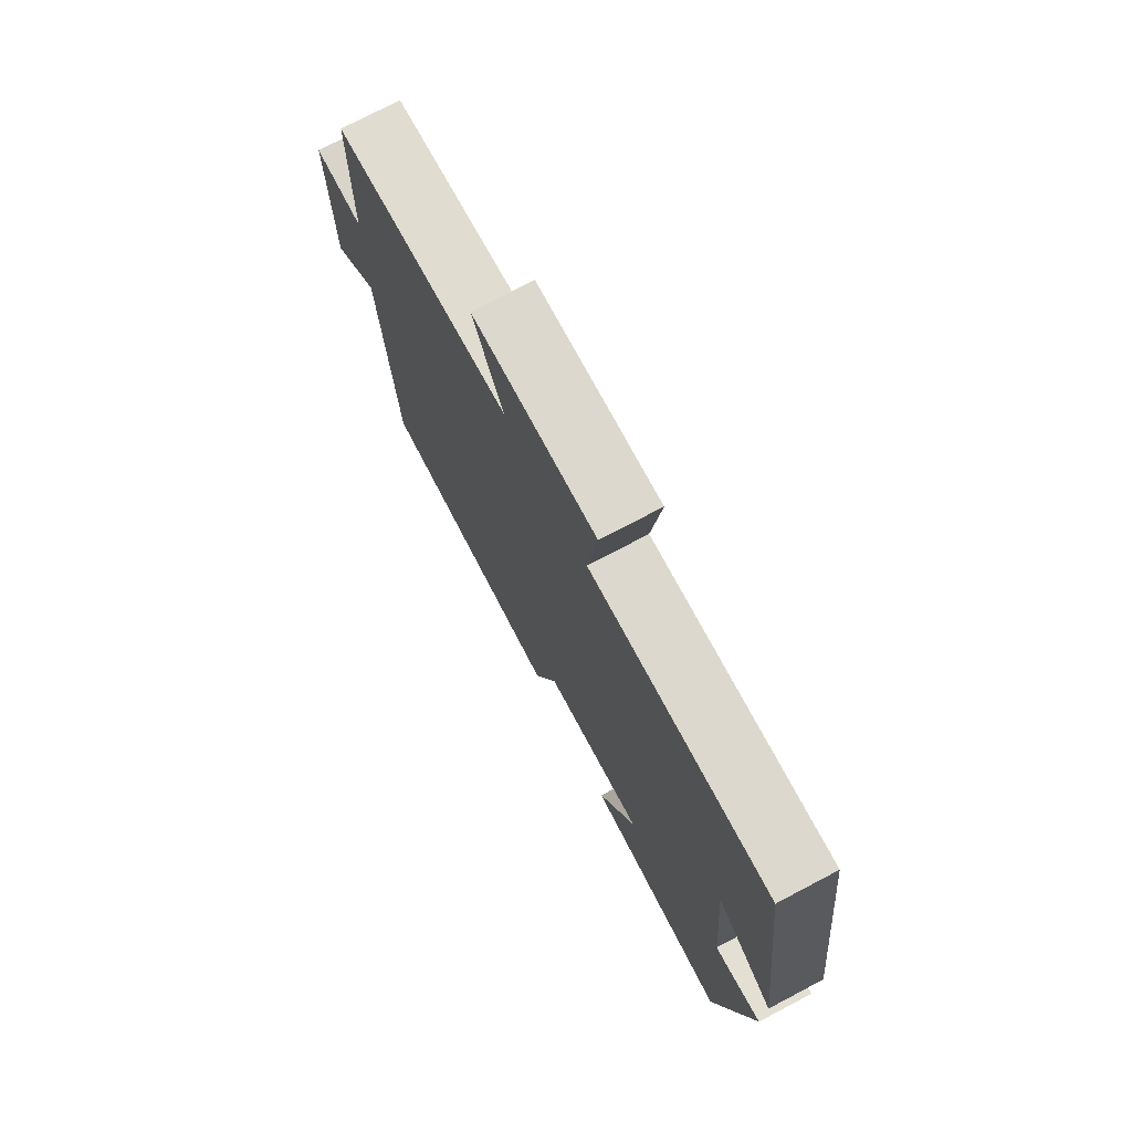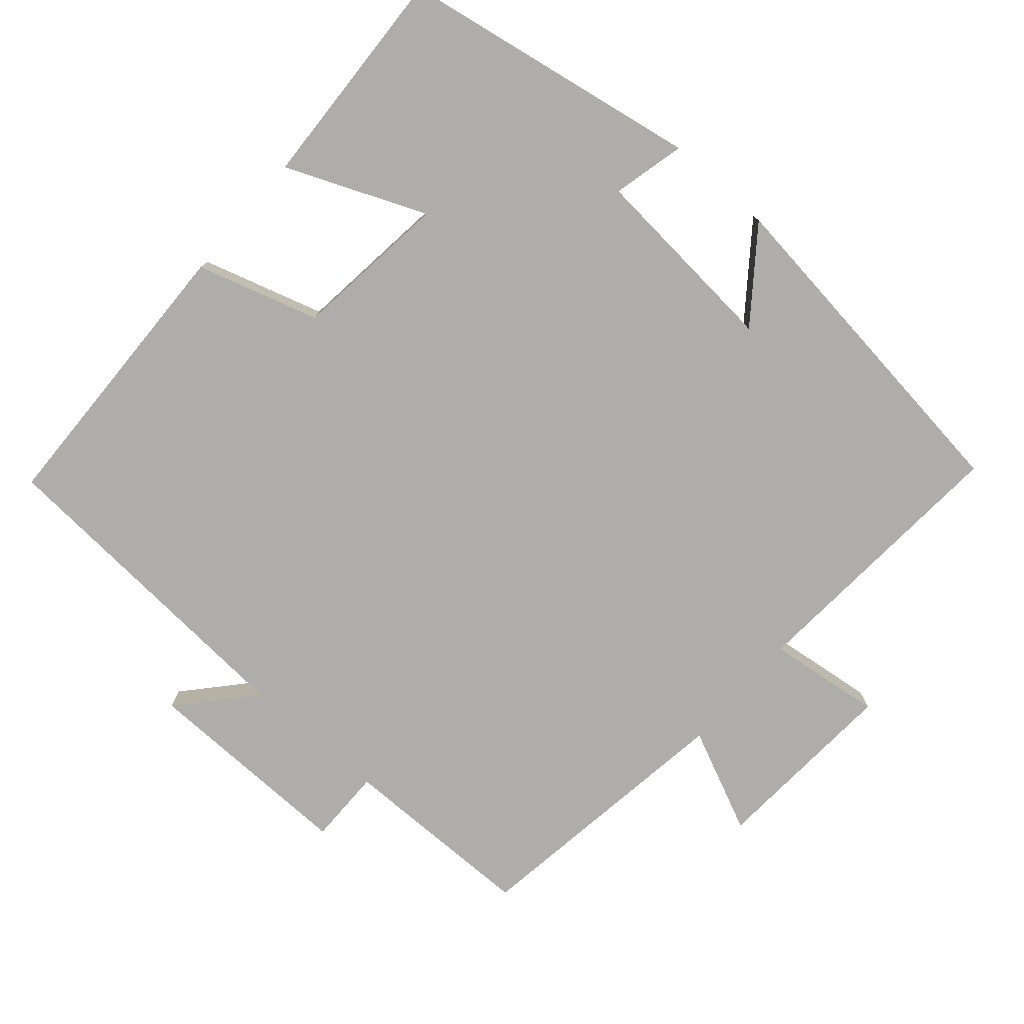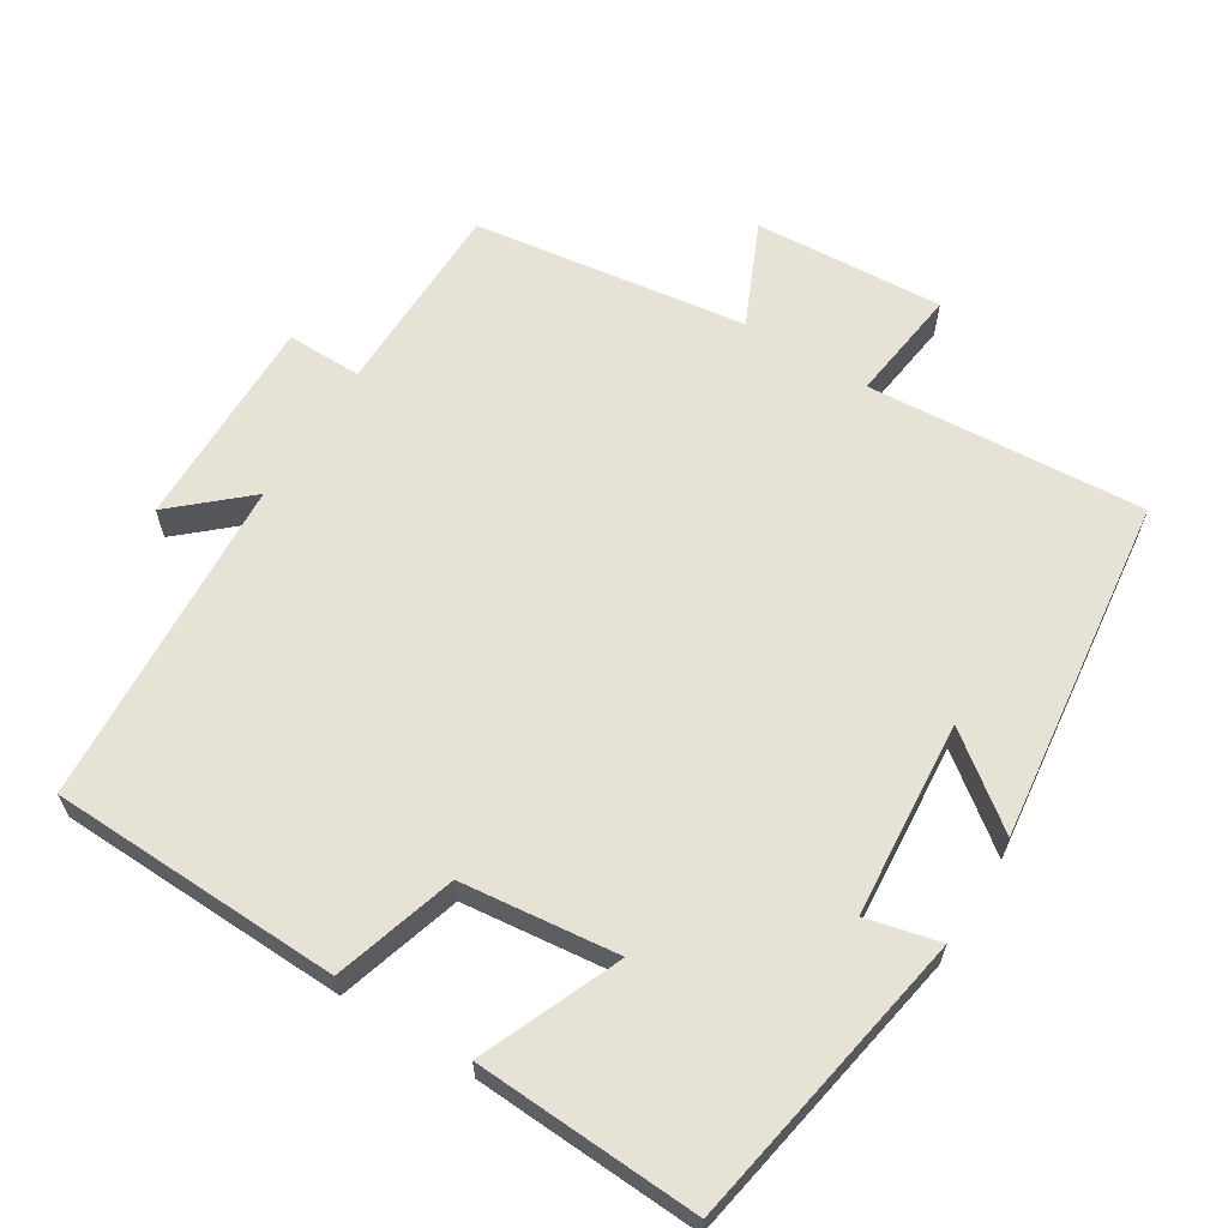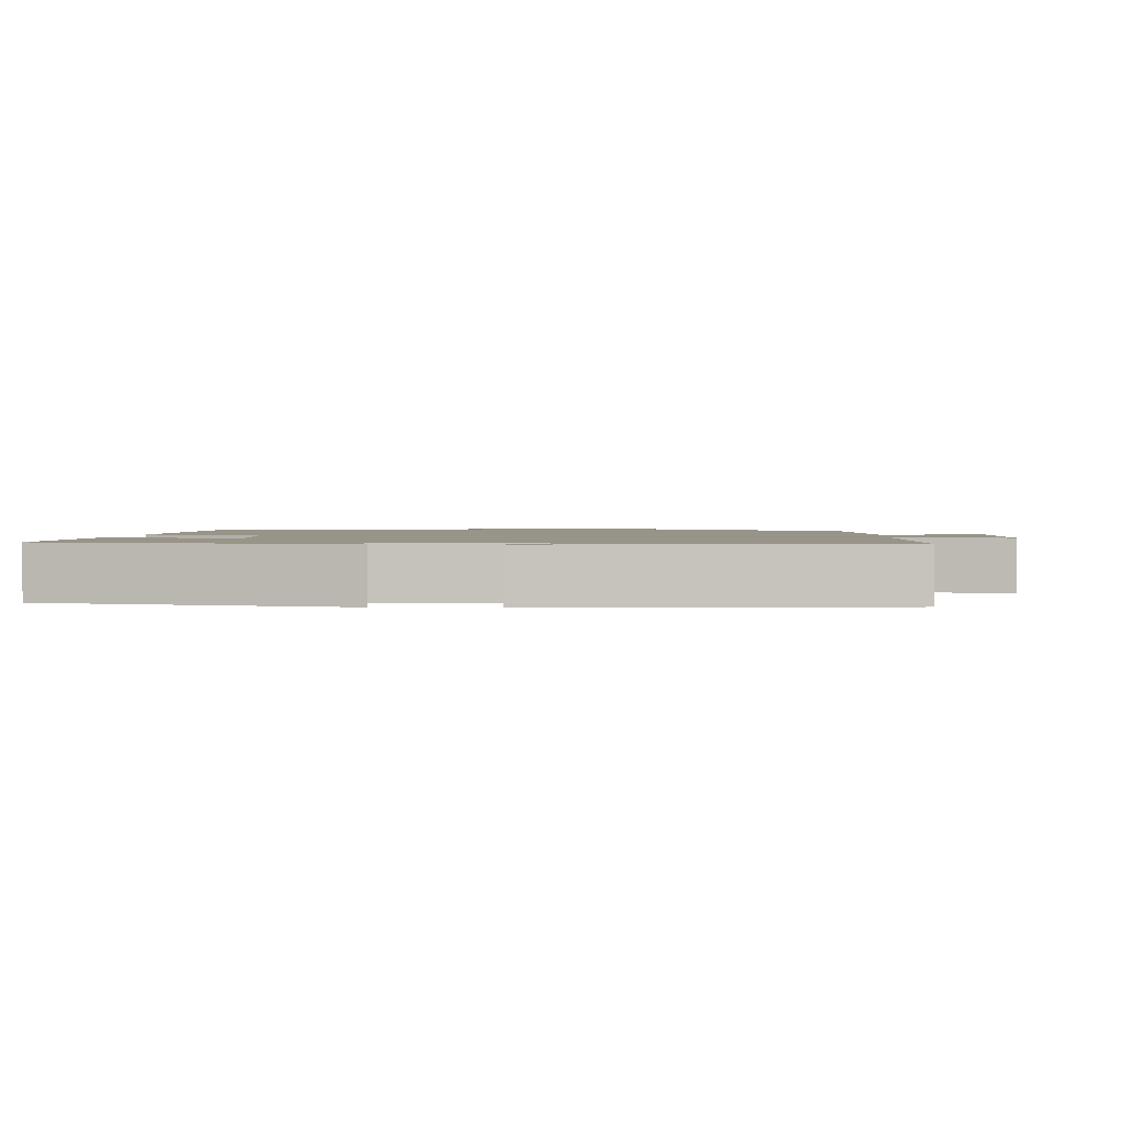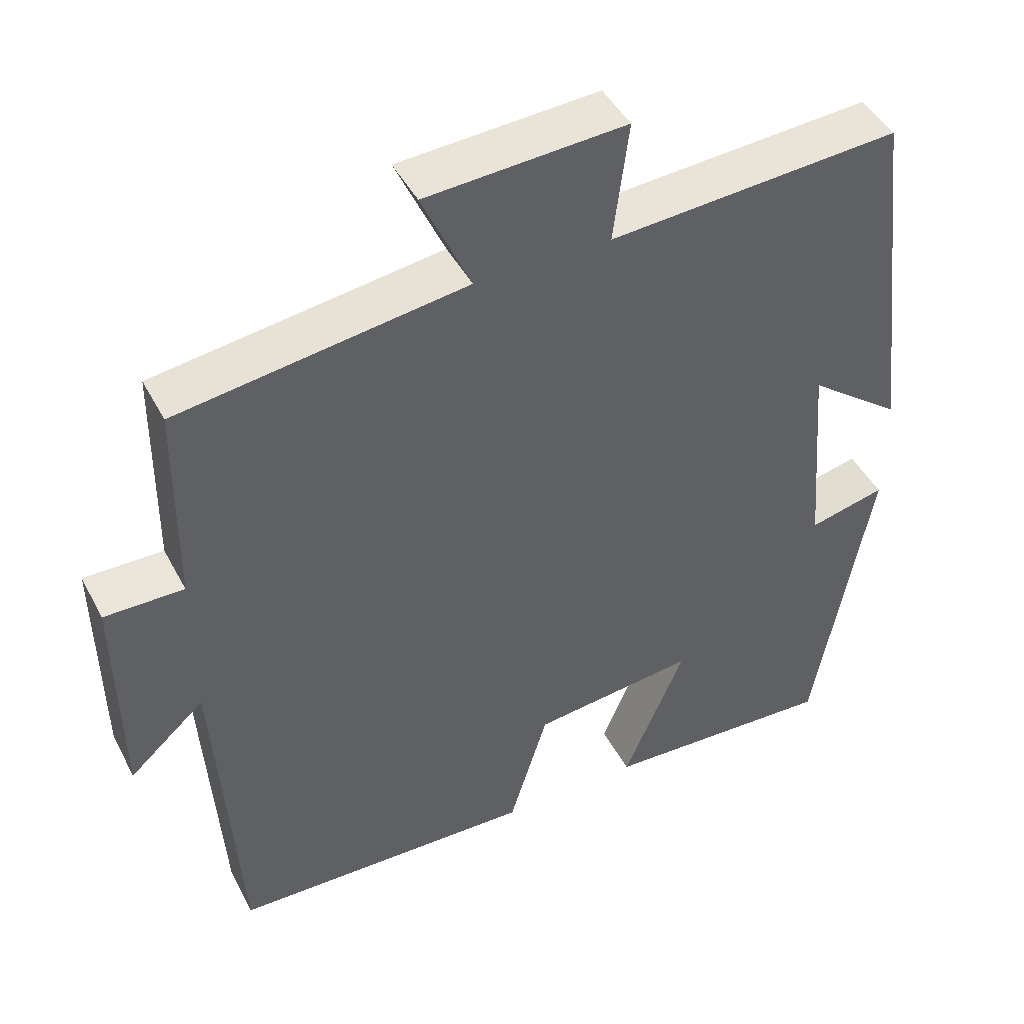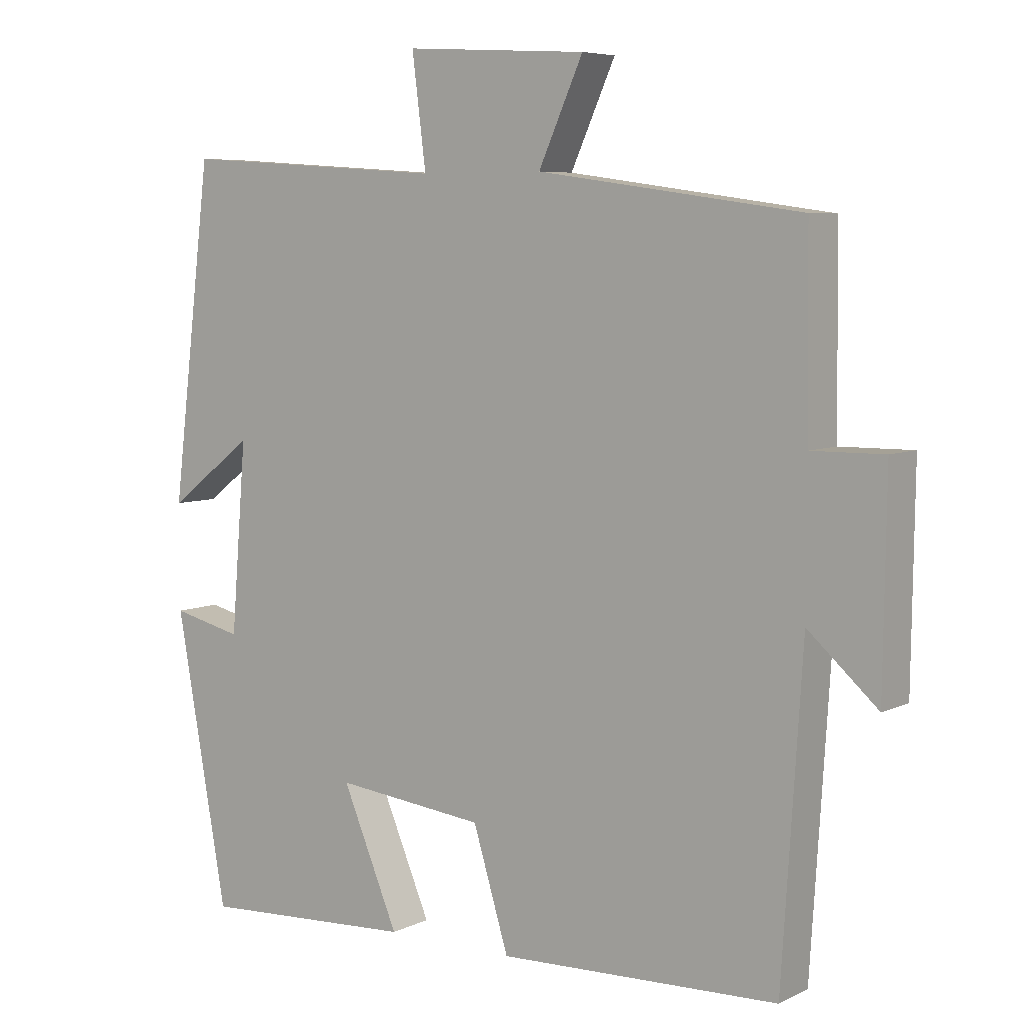
<metadata>
{"format":"obj","ext":"obj","renderer":"f3d","projection":"perspective","resolution":1024,"background":"white","views":[{"elev":75.0,"azim":-117.7,"up":"+Z"},{"elev":-77.4,"azim":-131.2,"up":"+Y"},{"elev":63.0,"azim":-148.2,"up":"+Y"},{"elev":1.7,"azim":-85.5,"up":"+Y"},{"elev":45.2,"azim":153.5,"up":"+Z"},{"elev":6.4,"azim":36.2,"up":"+Z"}]}
</metadata>
<code>
v 0.471 0.07 -0.487
v 0.069 0.07 -0.5
v 0.018 0.07 -0.332
v -0.198 0.07 -0.308
v -0.117 0.07 -0.5
v -0.426 0.07 -0.516
v -0.5 0.07 -0.102
v -0.399 0.07 -0.126
v -0.377 0.07 0.144
v -0.5 0.07 0.05
v -0.442 0.07 0.526
v -0.059 0.07 0.5
v -0.079 0.07 0.658
v 0.183 0.07 0.642
v 0.119 0.07 0.5
v 0.497 0.07 0.447
v 0.5 0.07 0.175
v 0.604 0.07 0.176
v 0.6 0.07 -0.12
v 0.5 0.07 -0.031
v 0.471 0 -0.487
v 0.069 0 -0.5
v 0.018 0 -0.332
v -0.198 0 -0.308
v -0.117 0 -0.5
v -0.426 0 -0.516
v -0.5 0 -0.102
v -0.399 0 -0.126
v -0.377 0 0.144
v -0.5 0 0.05
v -0.442 0 0.526
v -0.059 0 0.5
v -0.079 0 0.658
v 0.183 0 0.642
v 0.119 0 0.5
v 0.497 0 0.447
v 0.5 0 0.175
v 0.604 0 0.176
v 0.6 0 -0.12
v 0.5 0 -0.031
f 17 18 19 20
f 15 16 17 20
f 15 20 1 2
f 12 13 14 15
f 12 15 2 3
f 9 10 11 12
f 8 9 12 3
f 7 8 3 4
f 4 5 6 7
f 40 39 38 37
f 40 37 36 35
f 22 21 40 35
f 35 34 33 32
f 23 22 35 32
f 32 31 30 29
f 23 32 29 28
f 24 23 28 27
f 27 26 25 24
f 1 21 22 2
f 2 22 23 3
f 3 23 24 4
f 4 24 25 5
f 5 25 26 6
f 6 26 27 7
f 7 27 28 8
f 8 28 29 9
f 9 29 30 10
f 10 30 31 11
f 11 31 32 12
f 12 32 33 13
f 13 33 34 14
f 14 34 35 15
f 15 35 36 16
f 16 36 37 17
f 17 37 38 18
f 18 38 39 19
f 19 39 40 20
f 20 40 21 1

</code>
